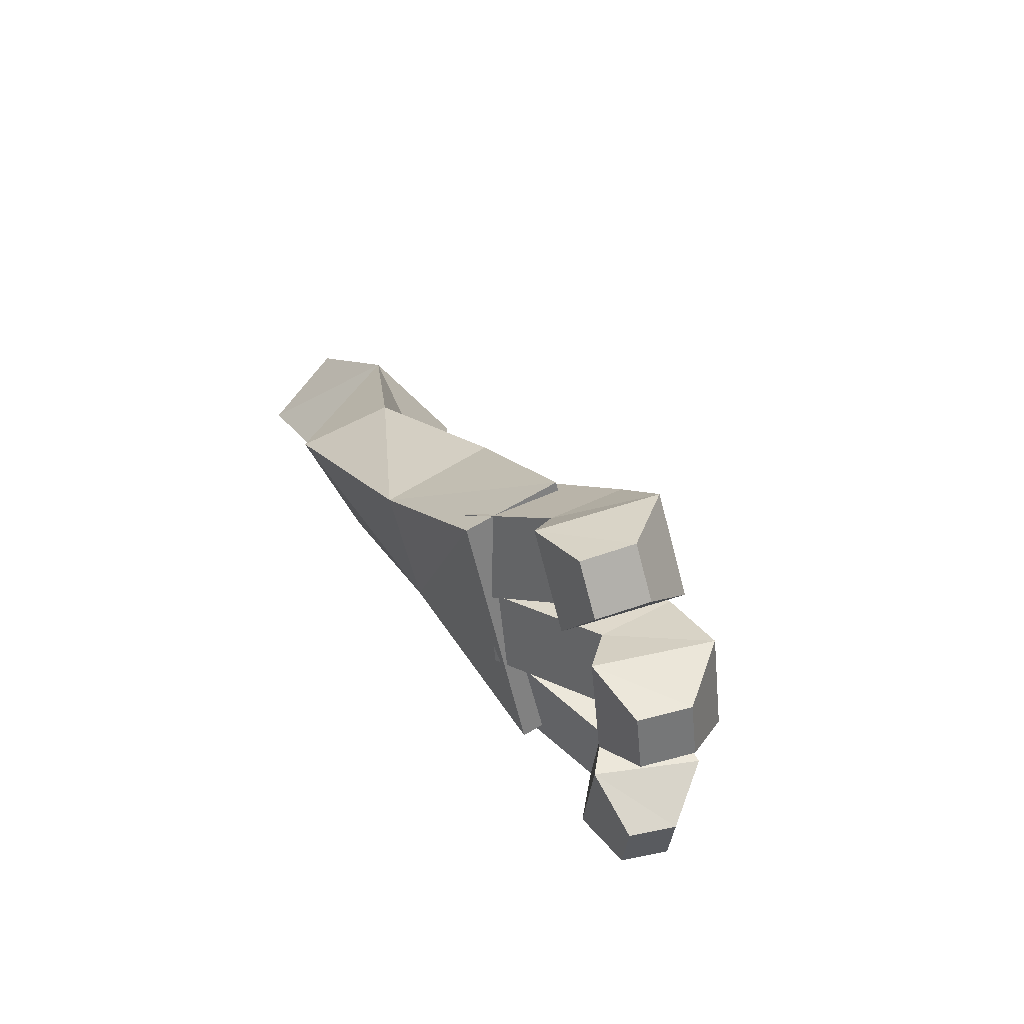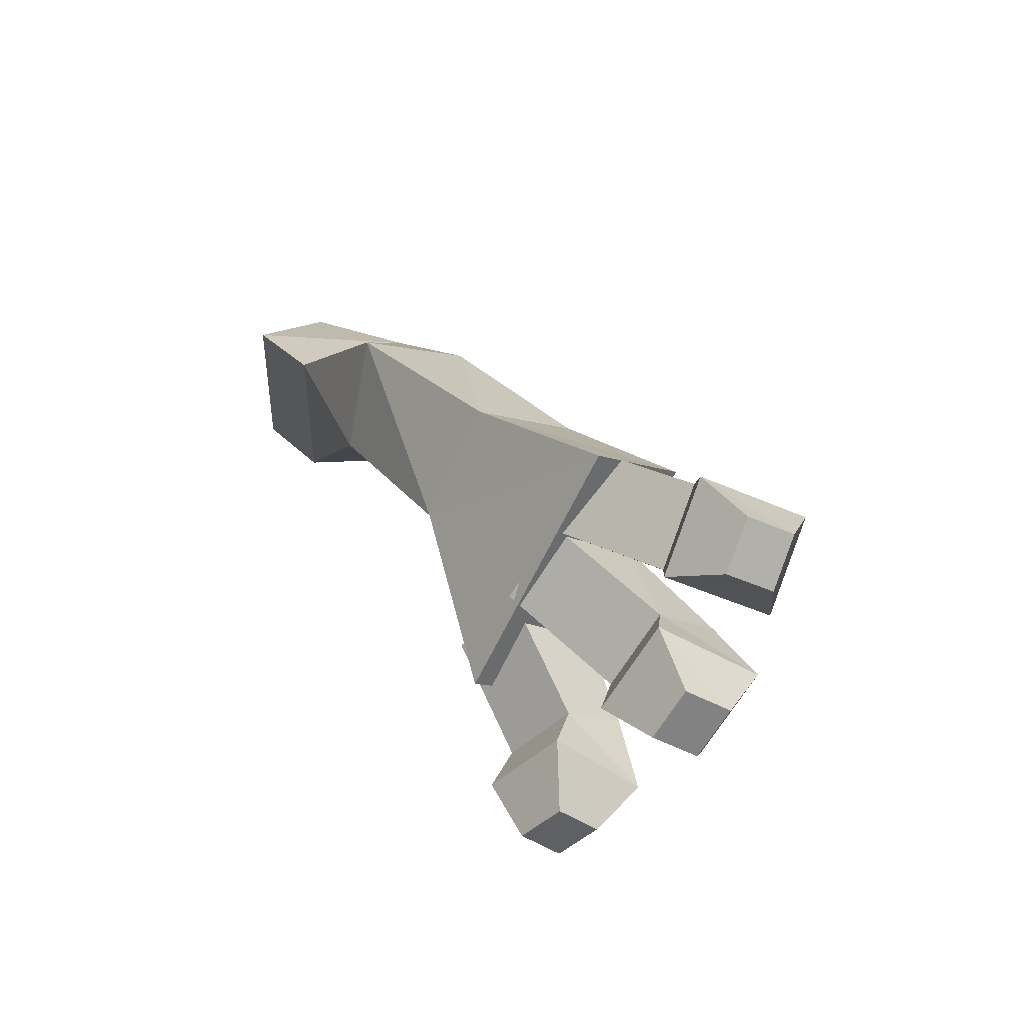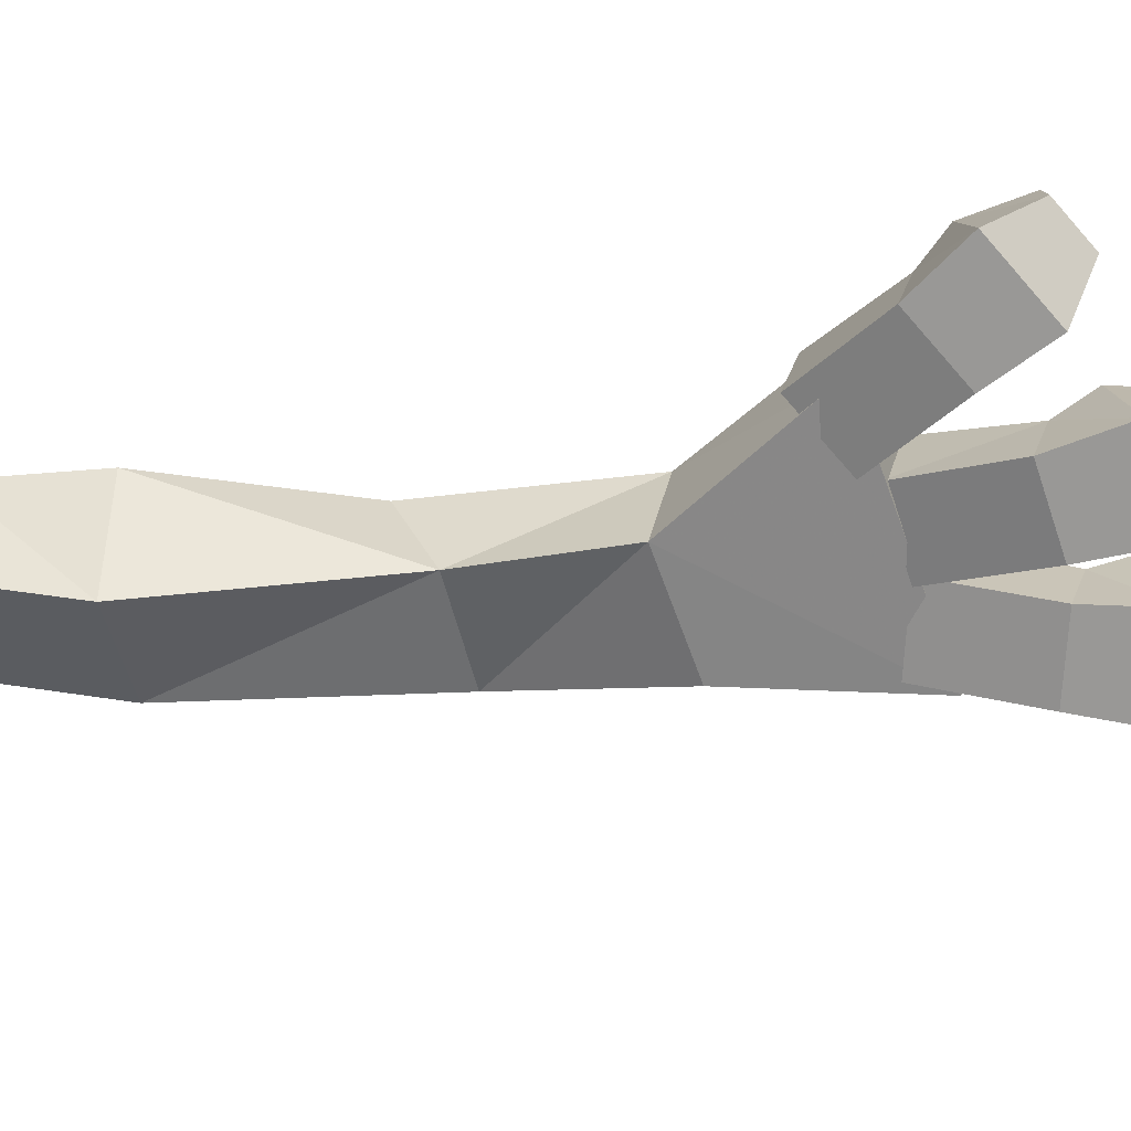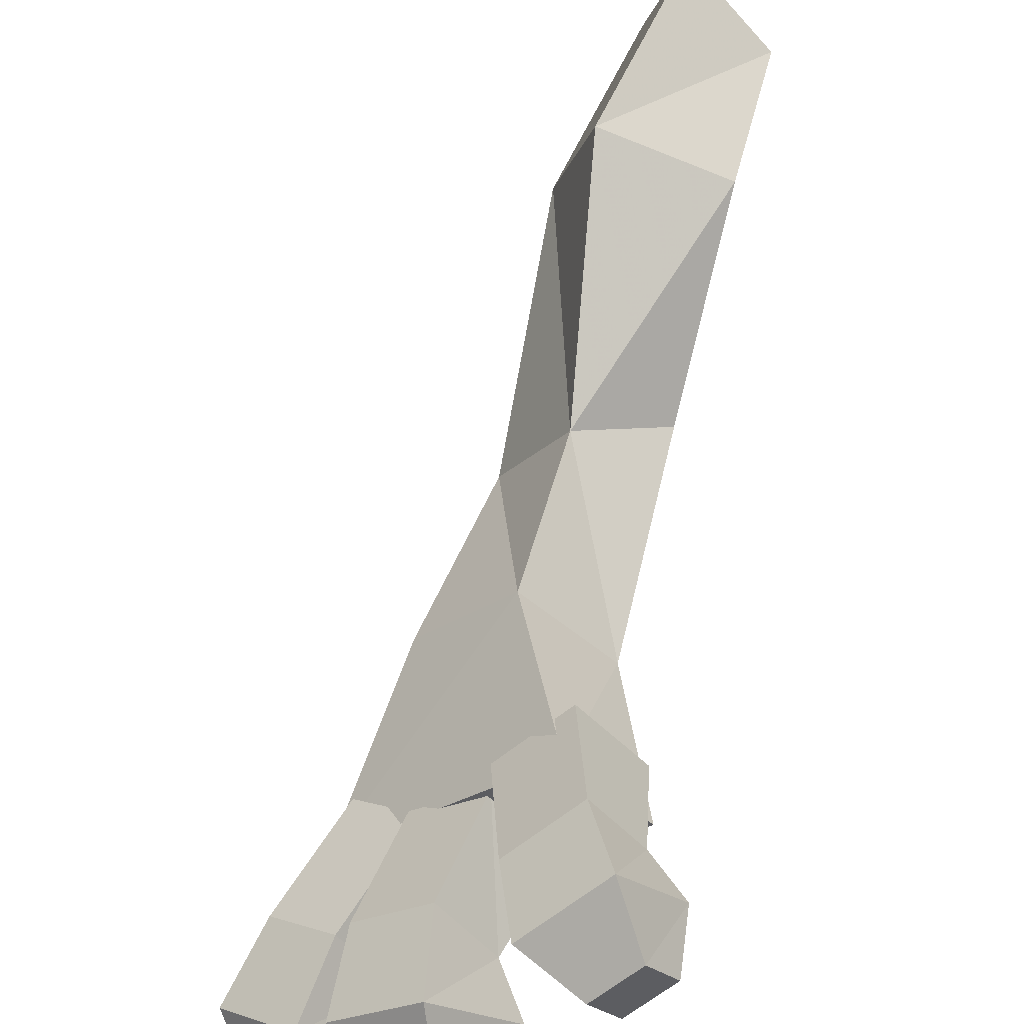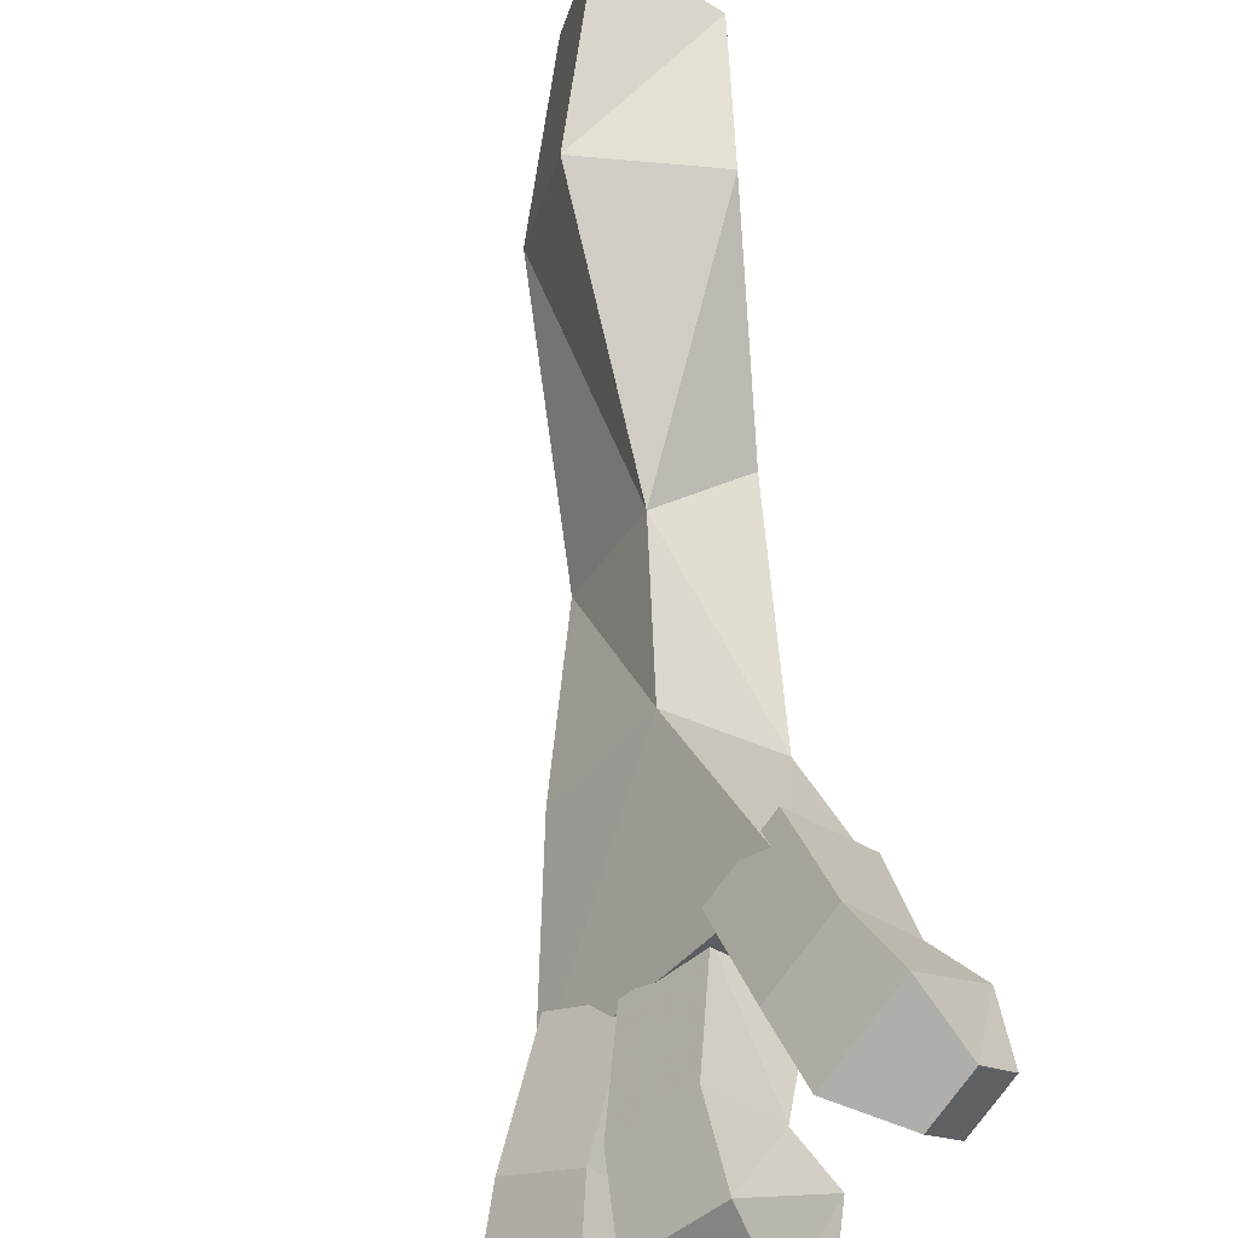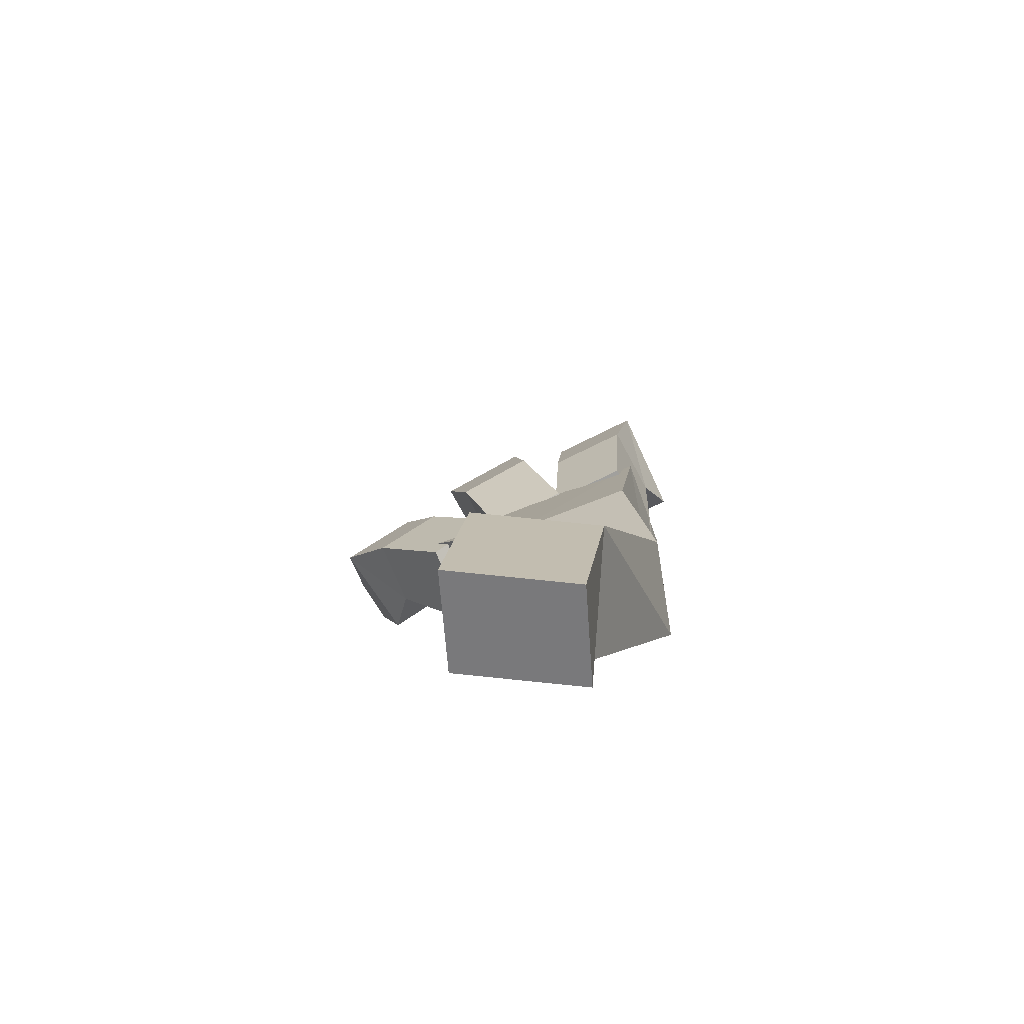
<metadata>
{"format":"obj","ext":"obj","renderer":"f3d","projection":"perspective","resolution":1024,"background":"white","views":[{"elev":-53.3,"azim":-123.4,"up":"+Y"},{"elev":-67.2,"azim":-160.8,"up":"+Y"},{"elev":65.1,"azim":-116.9,"up":"+Z"},{"elev":76.0,"azim":-11.0,"up":"+Z"},{"elev":73.7,"azim":-29.6,"up":"+Z"},{"elev":68.2,"azim":111.6,"up":"+Y"}]}
</metadata>
<code>
v -0.06369 0.2565 0.4359
v -0.6974 -0.5662 0.5448
v 0.2638 -0.238 0.2596
v -0.0726 -0.9087 0.3742
v -0.2638 0.238 -0.2596
v -0.8975 -0.5847 -0.1506
v 0.06369 -0.2565 -0.4359
v -0.2727 -0.9272 -0.3213
v -1.478 -3.649 1.247
v -2.574 -3.692 0.1479
v -1.131 -3.951 0.8985
v -2.227 -3.995 -0.2005
v -1.09 -1.953 0.2617
v -1.439 -1.953 -0.3475
v -0.9181 -1.954 -0.6244
v -0.5692 -1.954 -0.01524
v -1.087 -3.085 0.1775
v -1.591 -3.105 -0.3418
v -2.004 -2.761 0.0459
v -1.5 -2.74 0.5651
v -1.485 -3.906 0.4676
v -1.799 -3.653 0.8377
v -1.907 -4.391 0.9284
v -2.134 -4.139 1.227
v -2.175 -3.635 0.5365
v -2.51 -4.121 0.9256
v -1.862 -3.889 0.1665
v -2.283 -4.373 0.6272
v -2.087 -5.003 0.979
v -2.264 -4.923 1.205
v -2.328 -4.992 0.7859
v -2.506 -4.912 1.012
v -1.85 -4.69 0.8944
v -2.279 -4.67 0.551
v -2.681 -4.532 1.061
v -2.252 -4.552 1.404
v -1.087 -3.674 0.7718
v -1.375 -3.401 1.124
v -1.209 -4.1 1.308
v -1.428 -3.874 1.563
v -1.78 -3.553 0.9109
v -1.833 -4.026 1.35
v -1.492 -3.827 0.5589
v -1.614 -4.252 1.095
v -1.198 -4.676 1.504
v -1.339 -4.604 1.72
v -1.458 -4.774 1.368
v -1.598 -4.702 1.584
v -1.083 -4.355 1.327
v -1.544 -4.529 1.085
v -1.852 -4.405 1.581
v -1.39 -4.231 1.823
v -1.865 -3.933 0.1685
v -2.129 -3.659 0.5394
v -2.379 -4.384 0.3775
v -2.592 -4.136 0.6895
v -2.422 -3.482 0.1995
v -2.884 -3.959 0.3495
v -2.157 -3.757 -0.1714
v -2.672 -4.207 0.0375
v -2.711 -4.919 0.262
v -2.904 -4.834 0.4725
v -2.898 -4.806 0.04392
v -3.092 -4.721 0.2545
v -2.392 -4.675 0.2851
v -2.726 -4.474 -0.1025
v -3.174 -4.322 0.3624
v -2.84 -4.524 0.7501
f 1 2 3
f 3 2 4
f 1 5 2
f 2 5 6
f 5 7 6
f 6 7 8
f 7 3 8
f 8 3 4
f 9 10 11
f 11 10 12
f 7 5 3
f 5 1 3
f 2 6 13
f 13 6 14
f 8 15 6
f 6 15 14
f 4 16 8
f 8 16 15
f 2 13 4
f 4 13 16
f 11 12 17
f 17 12 18
f 12 10 18
f 18 10 19
f 19 10 20
f 20 10 9
f 20 9 17
f 17 9 11
f 13 14 20
f 20 14 19
f 15 18 14
f 14 18 19
f 16 17 15
f 15 17 18
f 20 17 13
f 13 17 16
f 21 22 23
f 23 22 24
f 22 25 24
f 24 25 26
f 27 28 25
f 25 28 26
f 21 23 27
f 27 23 28
f 29 30 31
f 31 30 32
f 25 22 27
f 27 22 21
f 23 33 28
f 28 33 34
f 34 35 28
f 28 35 26
f 26 35 24
f 24 35 36
f 24 36 23
f 23 36 33
f 33 29 34
f 34 29 31
f 31 32 34
f 34 32 35
f 35 32 36
f 36 32 30
f 36 30 33
f 33 30 29
f 37 38 39
f 39 38 40
f 38 41 40
f 40 41 42
f 43 44 41
f 41 44 42
f 43 37 44
f 44 37 39
f 45 46 47
f 47 46 48
f 43 41 37
f 37 41 38
f 39 49 44
f 44 49 50
f 50 51 44
f 44 51 42
f 42 51 40
f 40 51 52
f 40 52 39
f 39 52 49
f 49 45 50
f 50 45 47
f 47 48 50
f 50 48 51
f 51 48 52
f 52 48 46
f 52 46 49
f 49 46 45
f 53 54 55
f 55 54 56
f 54 57 56
f 56 57 58
f 59 60 57
f 57 60 58
f 59 53 60
f 60 53 55
f 61 62 63
f 63 62 64
f 59 57 53
f 53 57 54
f 55 65 60
f 60 65 66
f 66 67 60
f 60 67 58
f 58 67 56
f 56 67 68
f 56 68 55
f 55 68 65
f 65 61 66
f 66 61 63
f 63 64 66
f 66 64 67
f 67 64 68
f 68 64 62
f 68 62 65
f 65 62 61

</code>
